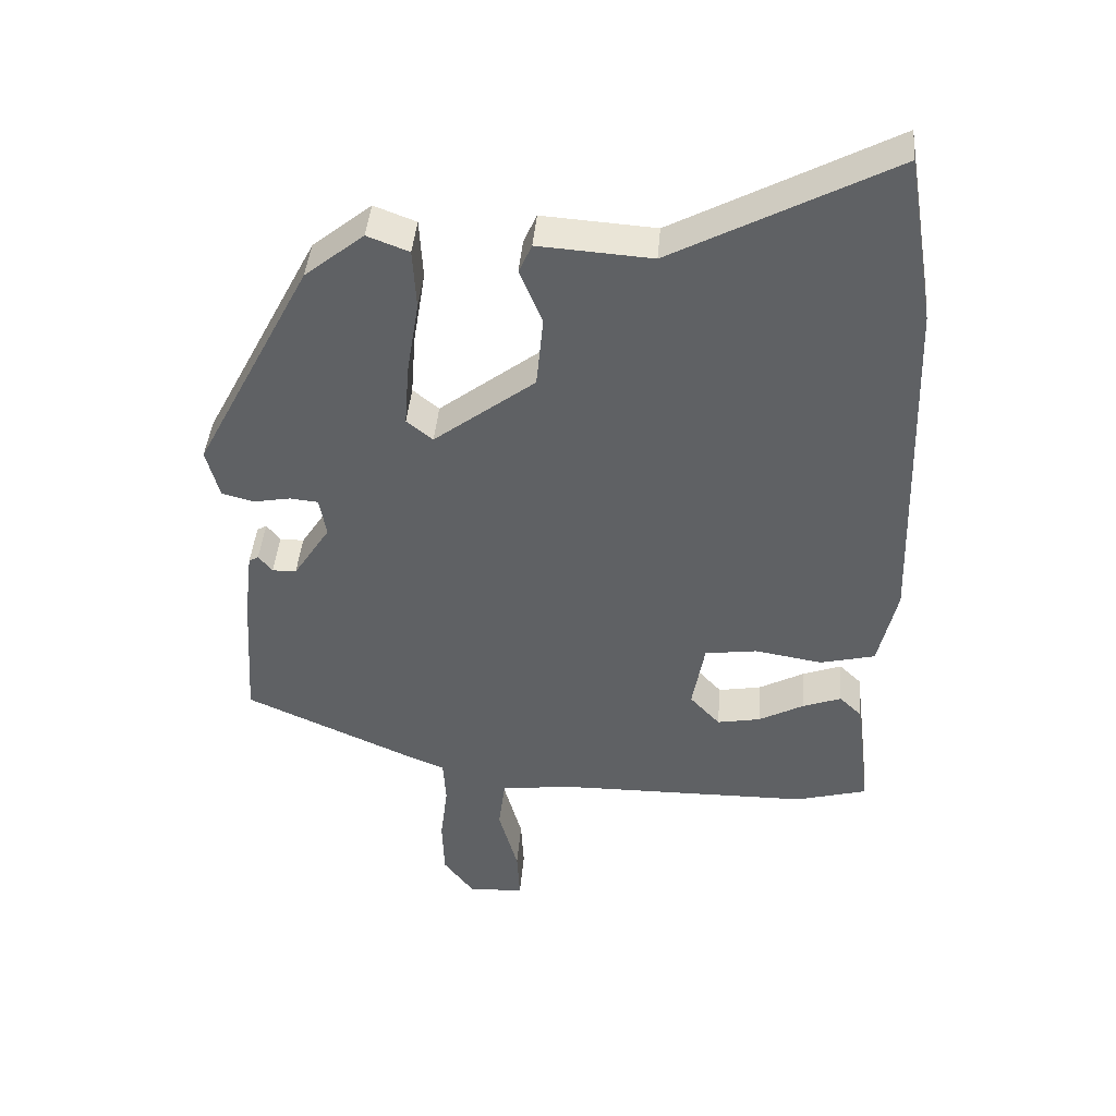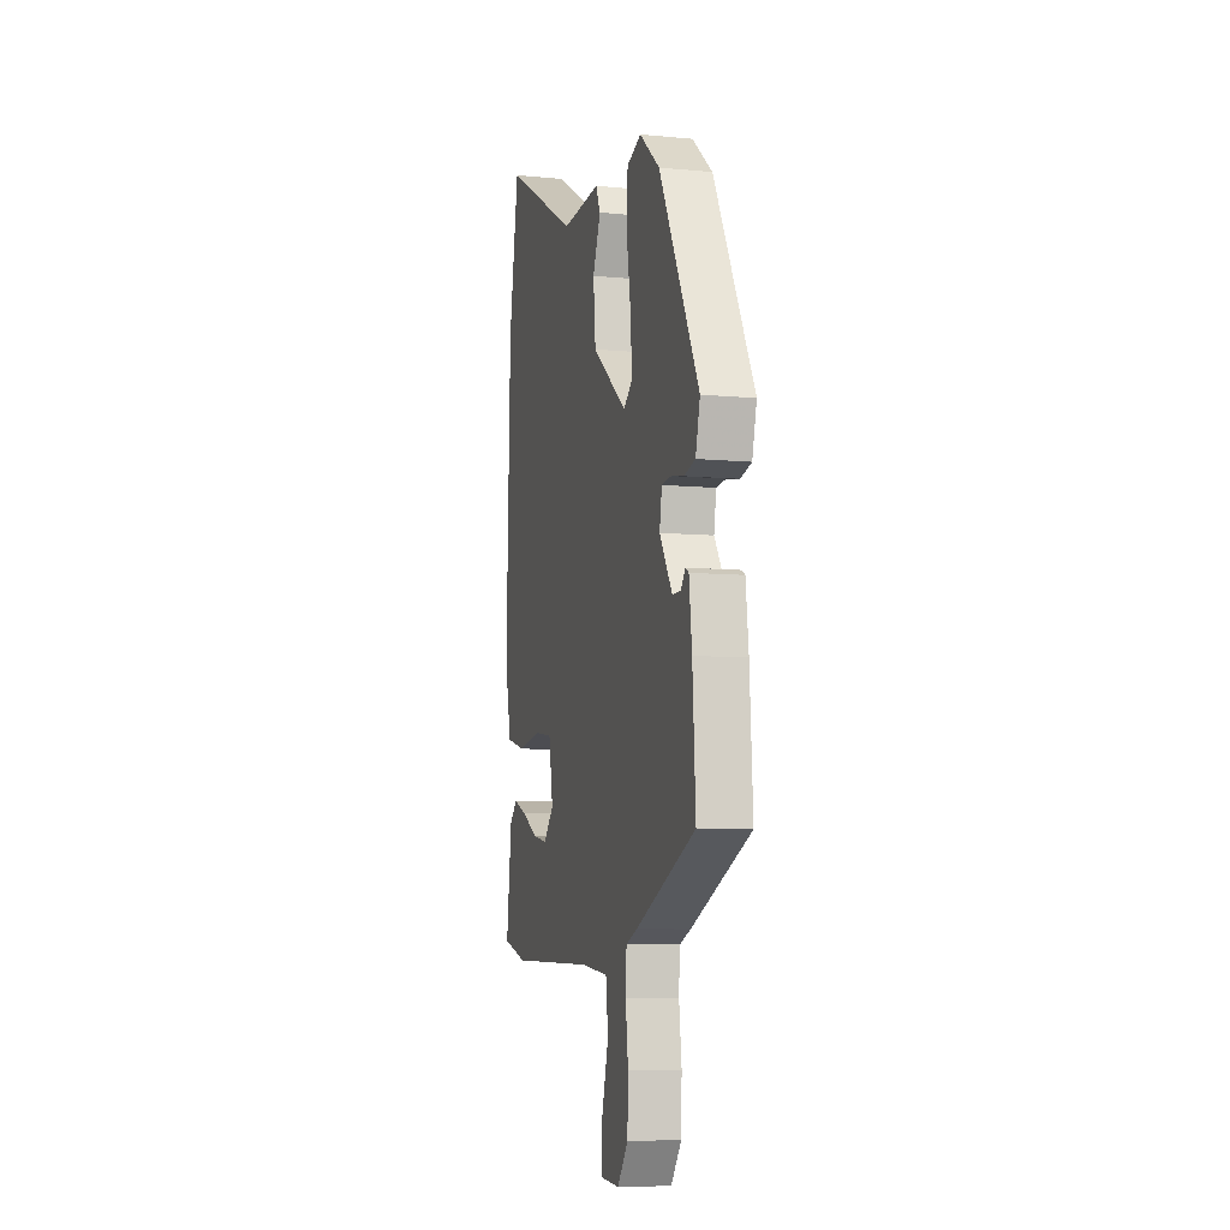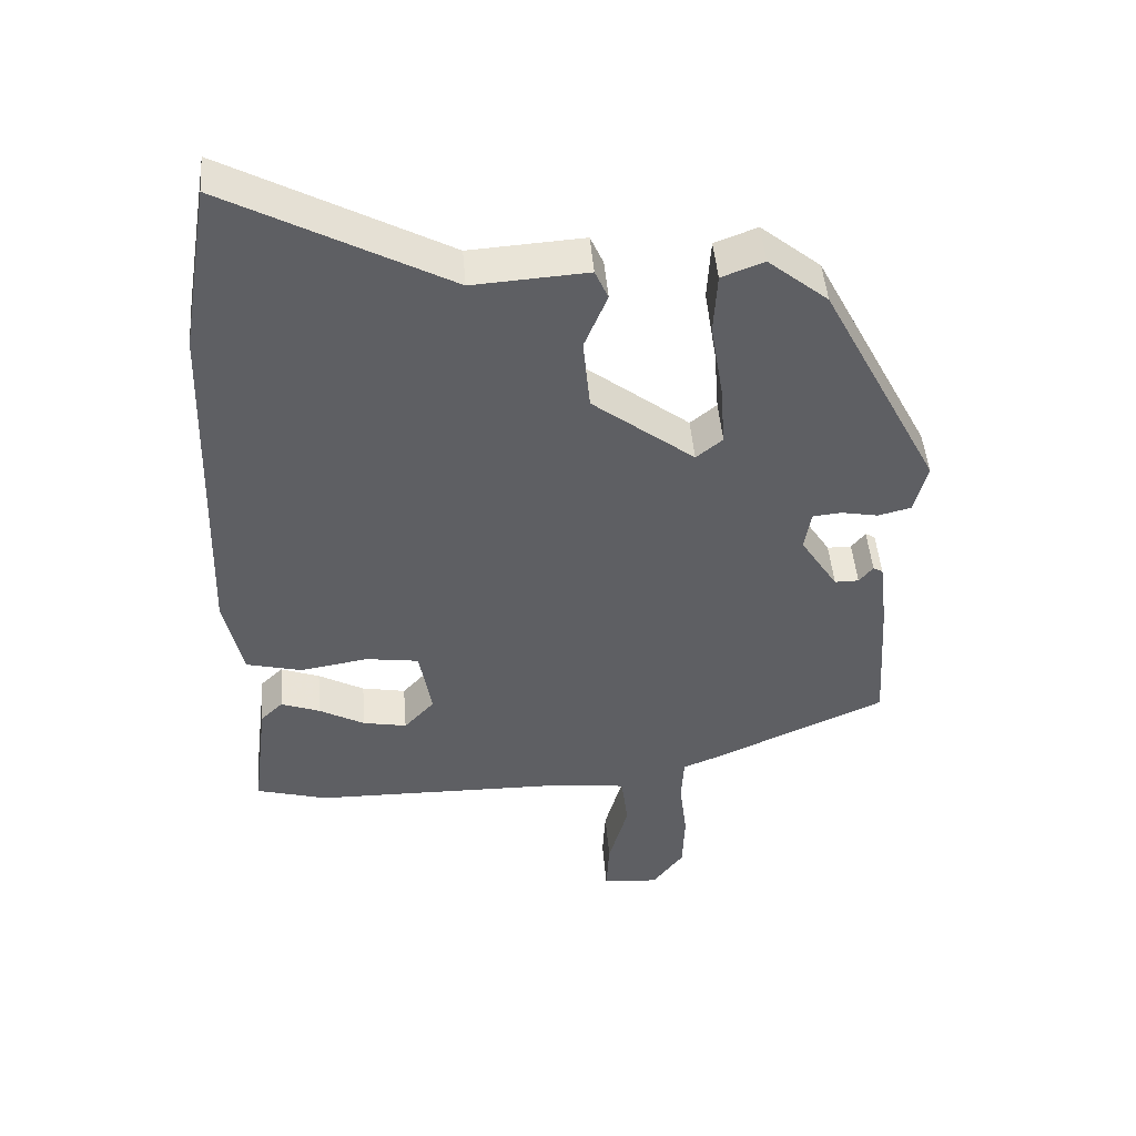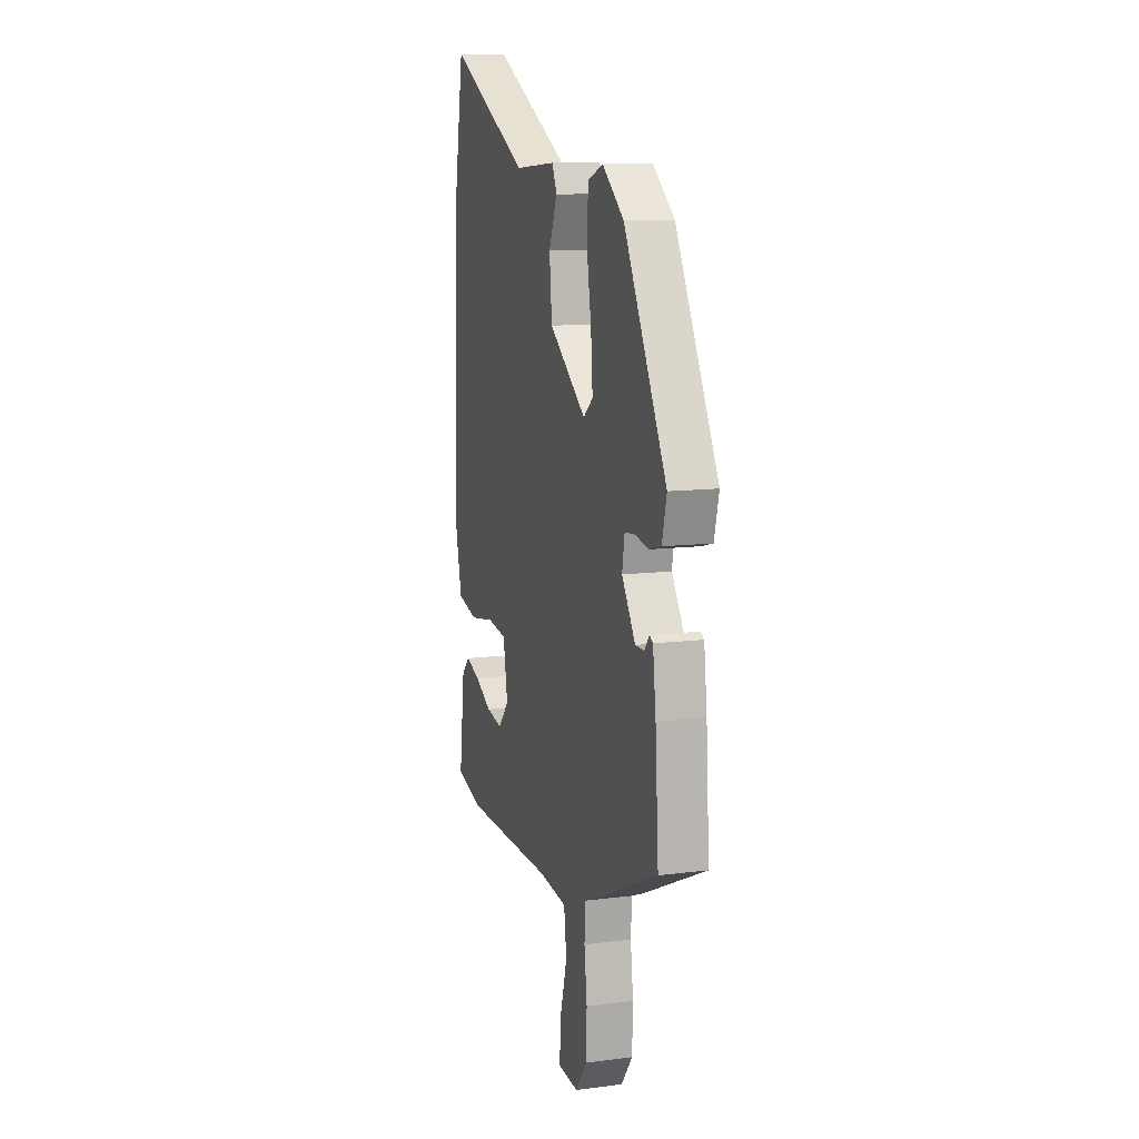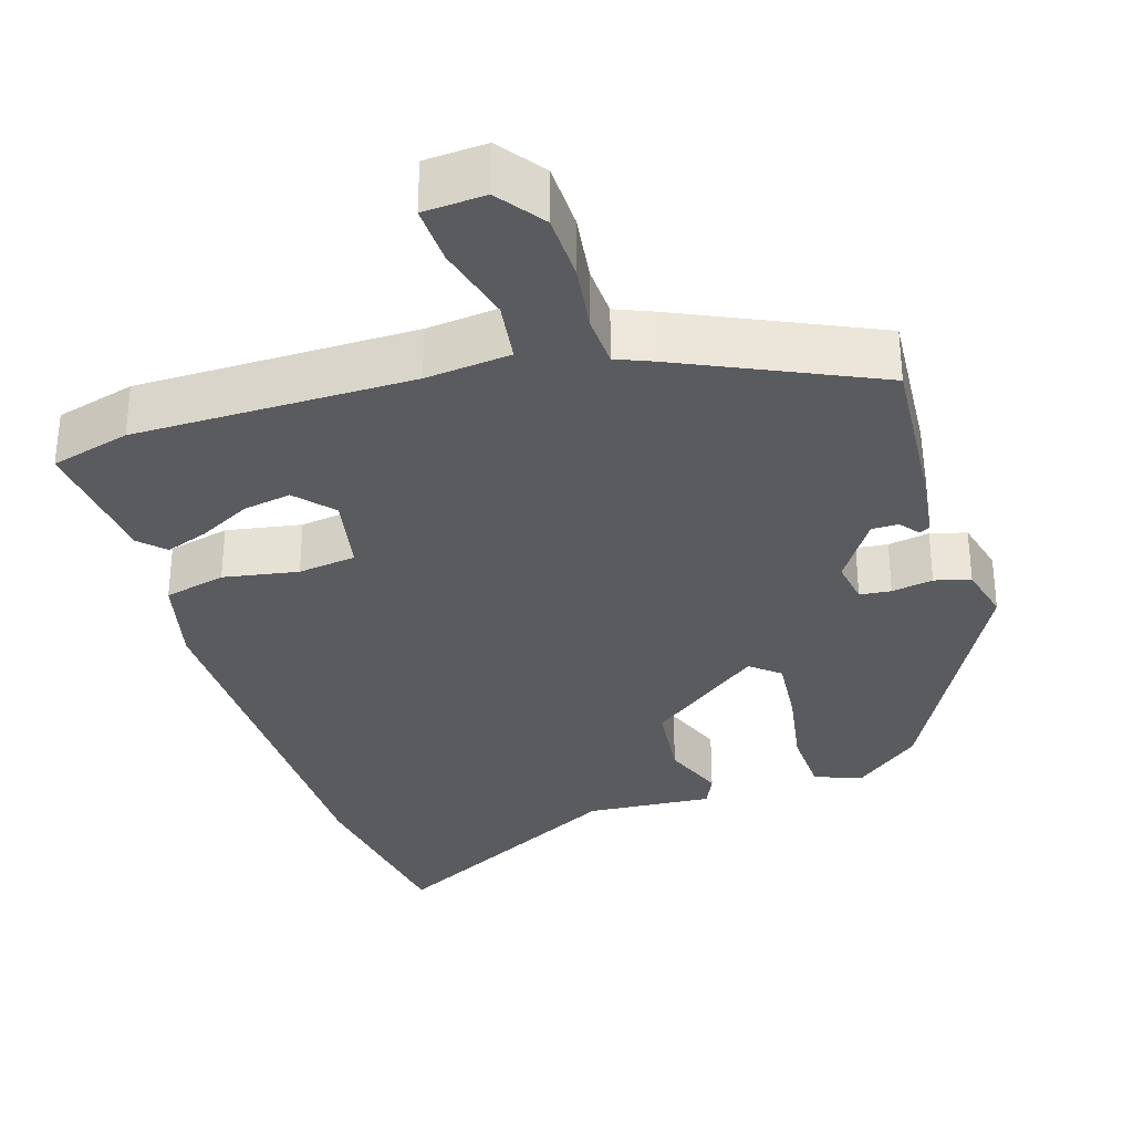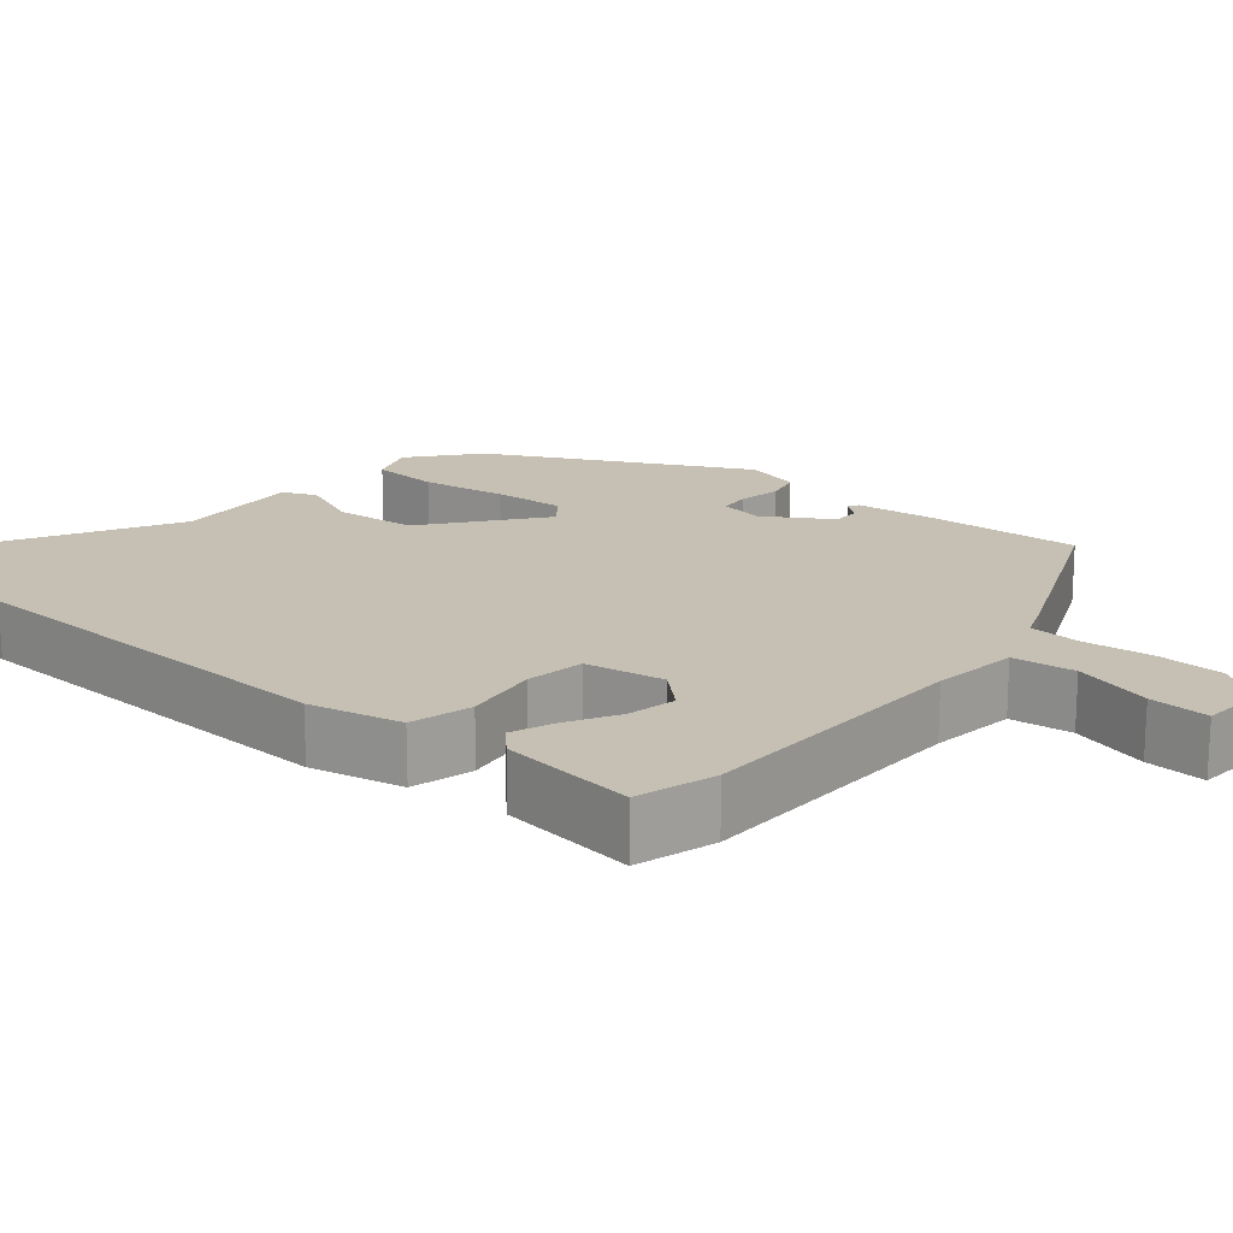
<metadata>
{"format":"obj","ext":"obj","renderer":"f3d","projection":"perspective","resolution":1024,"background":"white","views":[{"elev":42.7,"azim":4.9,"up":"+Z"},{"elev":-7.5,"azim":-105.2,"up":"+Z"},{"elev":46.9,"azim":175.4,"up":"+Z"},{"elev":10.9,"azim":-107.7,"up":"+Z"},{"elev":-32.8,"azim":-163.3,"up":"+Y"},{"elev":18.1,"azim":130.4,"up":"+Y"}]}
</metadata>
<code>
v 0.51 0.07 -0.497
v 0.407 0.07 -0.526
v 0.044 0.07 -0.531
v -0.067 0.07 -0.544
v -0.077 0.07 -0.624
v -0.049 0.07 -0.725
v -0.045 0.07 -0.802
v -0.126 0.07 -0.808
v -0.171 0.07 -0.748
v -0.174 0.07 -0.661
v -0.163 0.07 -0.572
v -0.167 0.07 -0.505
v -0.215 0.07 -0.486
v -0.469 0.07 -0.373
v -0.456 0.07 -0.171
v -0.444 0.07 -0.071
v -0.43 0.07 -0.063
v -0.41 0.07 -0.088
v -0.375 0.07 -0.088
v -0.321 0.07 -0.004
v -0.331 0.07 0.054
v -0.372 0.07 0.058
v -0.426 0.07 0.048
v -0.473 0.07 0.06
v -0.492 0.07 0.133
v -0.322 0.07 0.459
v -0.236 0.07 0.529
v -0.175 0.07 0.506
v -0.17 0.07 0.418
v -0.188 0.07 0.308
v -0.195 0.07 0.216
v -0.157 0.07 0.185
v -0.01 0.07 0.298
v 0 0.07 0.403
v -0.033 0.07 0.483
v -0.014 0.07 0.526
v 0.151 0.07 0.515
v 0.469 0.07 0.685
v 0.51 0.07 0.441
v 0.526 0.07 -0.073
v 0.499 0.07 -0.193
v 0.419 0.07 -0.213
v 0.321 0.07 -0.197
v 0.245 0.07 -0.208
v 0.227 0.07 -0.31
v 0.271 0.07 -0.358
v 0.334 0.07 -0.346
v 0.4 0.07 -0.31
v 0.456 0.07 -0.289
v 0.488 0.07 -0.32
v 0.51 0 -0.497
v 0.407 0 -0.526
v 0.044 0 -0.531
v -0.067 0 -0.544
v -0.077 0 -0.624
v -0.049 0 -0.725
v -0.045 0 -0.802
v -0.126 0 -0.808
v -0.171 0 -0.748
v -0.174 0 -0.661
v -0.163 0 -0.572
v -0.167 0 -0.505
v -0.215 0 -0.486
v -0.469 0 -0.373
v -0.456 0 -0.171
v -0.444 0 -0.071
v -0.43 0 -0.063
v -0.41 0 -0.088
v -0.375 0 -0.088
v -0.321 0 -0.004
v -0.331 0 0.054
v -0.372 0 0.058
v -0.426 0 0.048
v -0.473 0 0.06
v -0.492 0 0.133
v -0.322 0 0.459
v -0.236 0 0.529
v -0.175 0 0.506
v -0.17 0 0.418
v -0.188 0 0.308
v -0.195 0 0.216
v -0.157 0 0.185
v -0.01 0 0.298
v 0 0 0.403
v -0.033 0 0.483
v -0.014 0 0.526
v 0.151 0 0.515
v 0.469 0 0.685
v 0.51 0 0.441
v 0.526 0 -0.073
v 0.499 0 -0.193
v 0.419 0 -0.213
v 0.321 0 -0.197
v 0.245 0 -0.208
v 0.227 0 -0.31
v 0.271 0 -0.358
v 0.334 0 -0.346
v 0.4 0 -0.31
v 0.456 0 -0.289
v 0.488 0 -0.32
f 47 48 49 50
f 46 47 50 1
f 40 41 42 43
f 40 43 44
f 37 38 39 40
f 37 40 44
f 34 35 36 37
f 33 34 37 44
f 32 33 44 45
f 27 28 29 30
f 27 30 31
f 26 27 31
f 25 26 31
f 22 23 24 25
f 21 22 25 31
f 20 21 31 32
f 15 16 17 18
f 15 18 19
f 12 13 14 15
f 12 15 19
f 8 9 10 11
f 8 11 12
f 5 6 7 8
f 4 5 8 12
f 3 4 12 19
f 46 1 2 3
f 45 46 3 19
f 19 20 32 45
f 100 99 98 97
f 51 100 97 96
f 93 92 91 90
f 94 93 90
f 90 89 88 87
f 94 90 87
f 87 86 85 84
f 94 87 84 83
f 95 94 83 82
f 80 79 78 77
f 81 80 77
f 81 77 76
f 81 76 75
f 75 74 73 72
f 81 75 72 71
f 82 81 71 70
f 68 67 66 65
f 69 68 65
f 65 64 63 62
f 69 65 62
f 61 60 59 58
f 62 61 58
f 58 57 56 55
f 62 58 55 54
f 69 62 54 53
f 53 52 51 96
f 69 53 96 95
f 95 82 70 69
f 1 51 52 2
f 2 52 53 3
f 3 53 54 4
f 4 54 55 5
f 5 55 56 6
f 6 56 57 7
f 7 57 58 8
f 8 58 59 9
f 9 59 60 10
f 10 60 61 11
f 11 61 62 12
f 12 62 63 13
f 13 63 64 14
f 14 64 65 15
f 15 65 66 16
f 16 66 67 17
f 17 67 68 18
f 18 68 69 19
f 19 69 70 20
f 20 70 71 21
f 21 71 72 22
f 22 72 73 23
f 23 73 74 24
f 24 74 75 25
f 25 75 76 26
f 26 76 77 27
f 27 77 78 28
f 28 78 79 29
f 29 79 80 30
f 30 80 81 31
f 31 81 82 32
f 32 82 83 33
f 33 83 84 34
f 34 84 85 35
f 35 85 86 36
f 36 86 87 37
f 37 87 88 38
f 38 88 89 39
f 39 89 90 40
f 40 90 91 41
f 41 91 92 42
f 42 92 93 43
f 43 93 94 44
f 44 94 95 45
f 45 95 96 46
f 46 96 97 47
f 47 97 98 48
f 48 98 99 49
f 49 99 100 50
f 50 100 51 1

</code>
